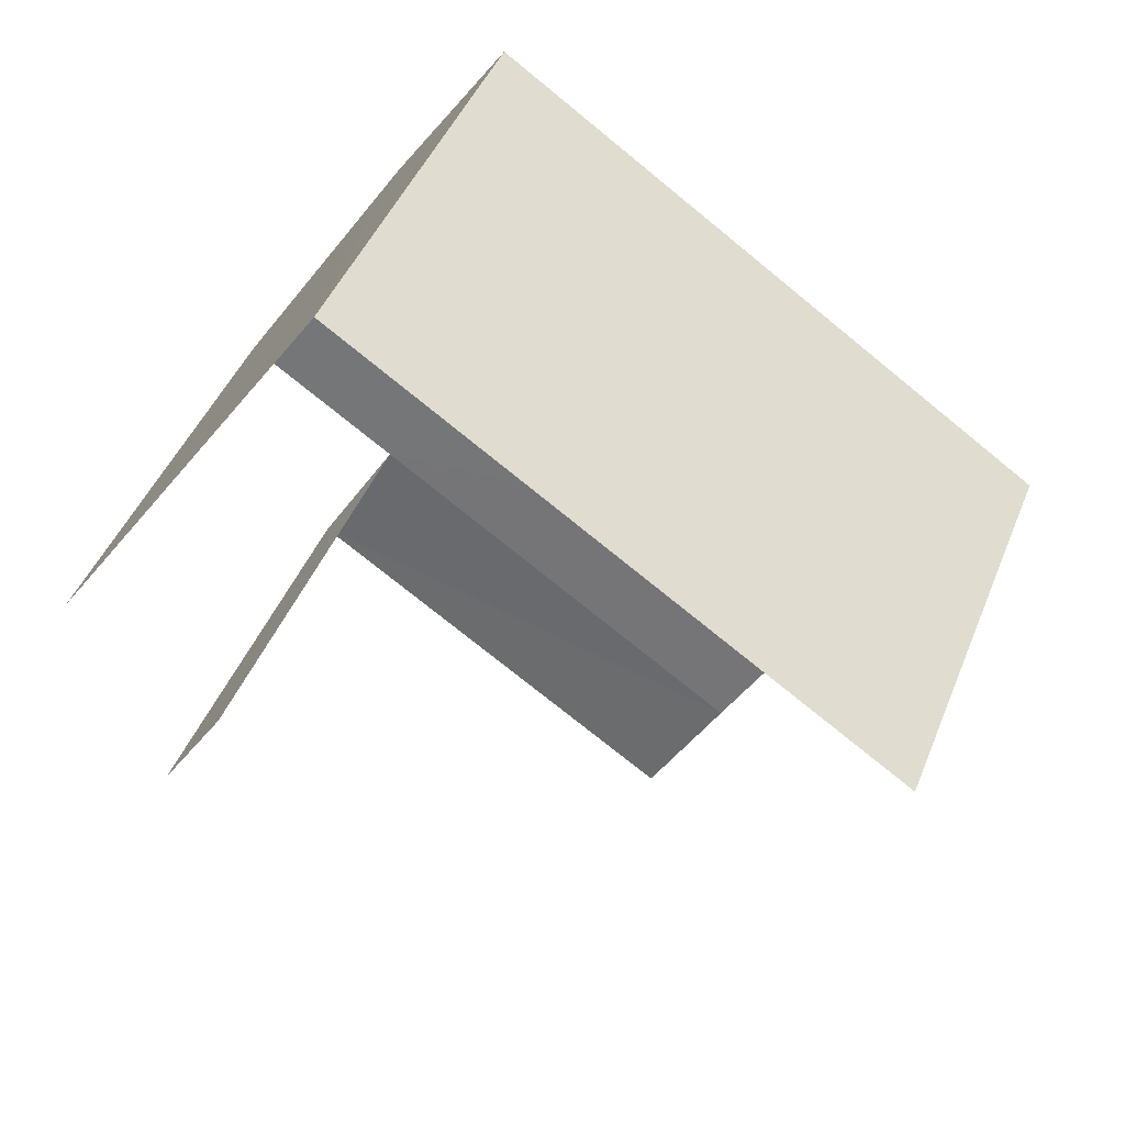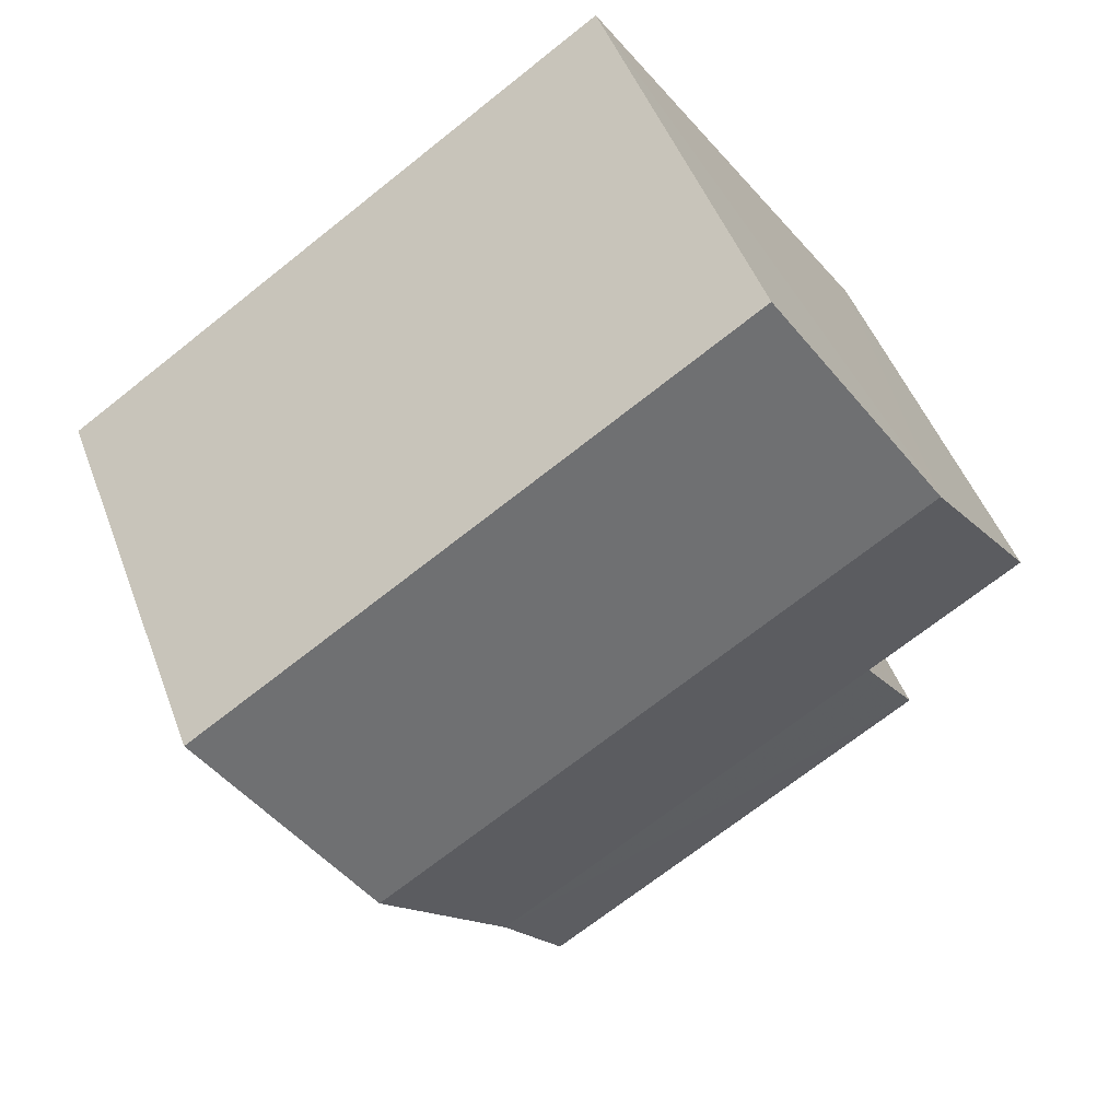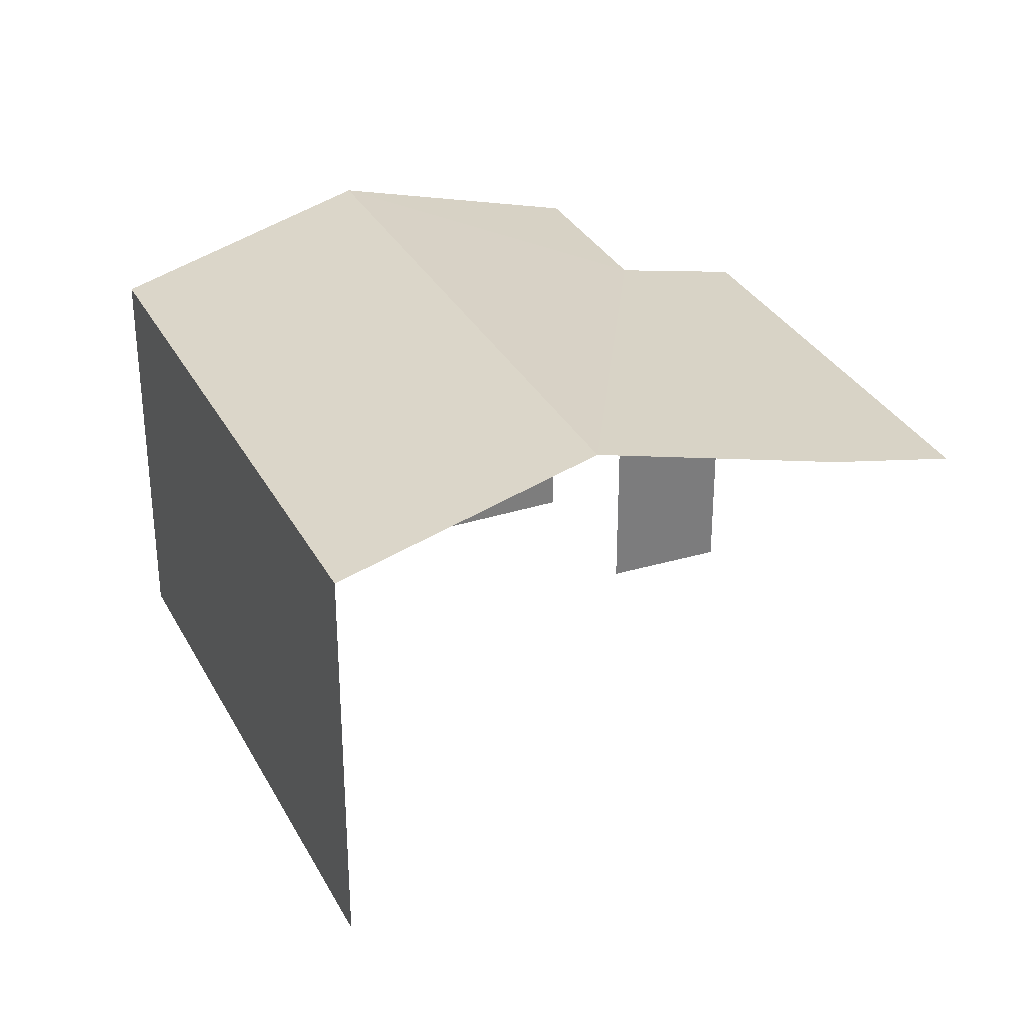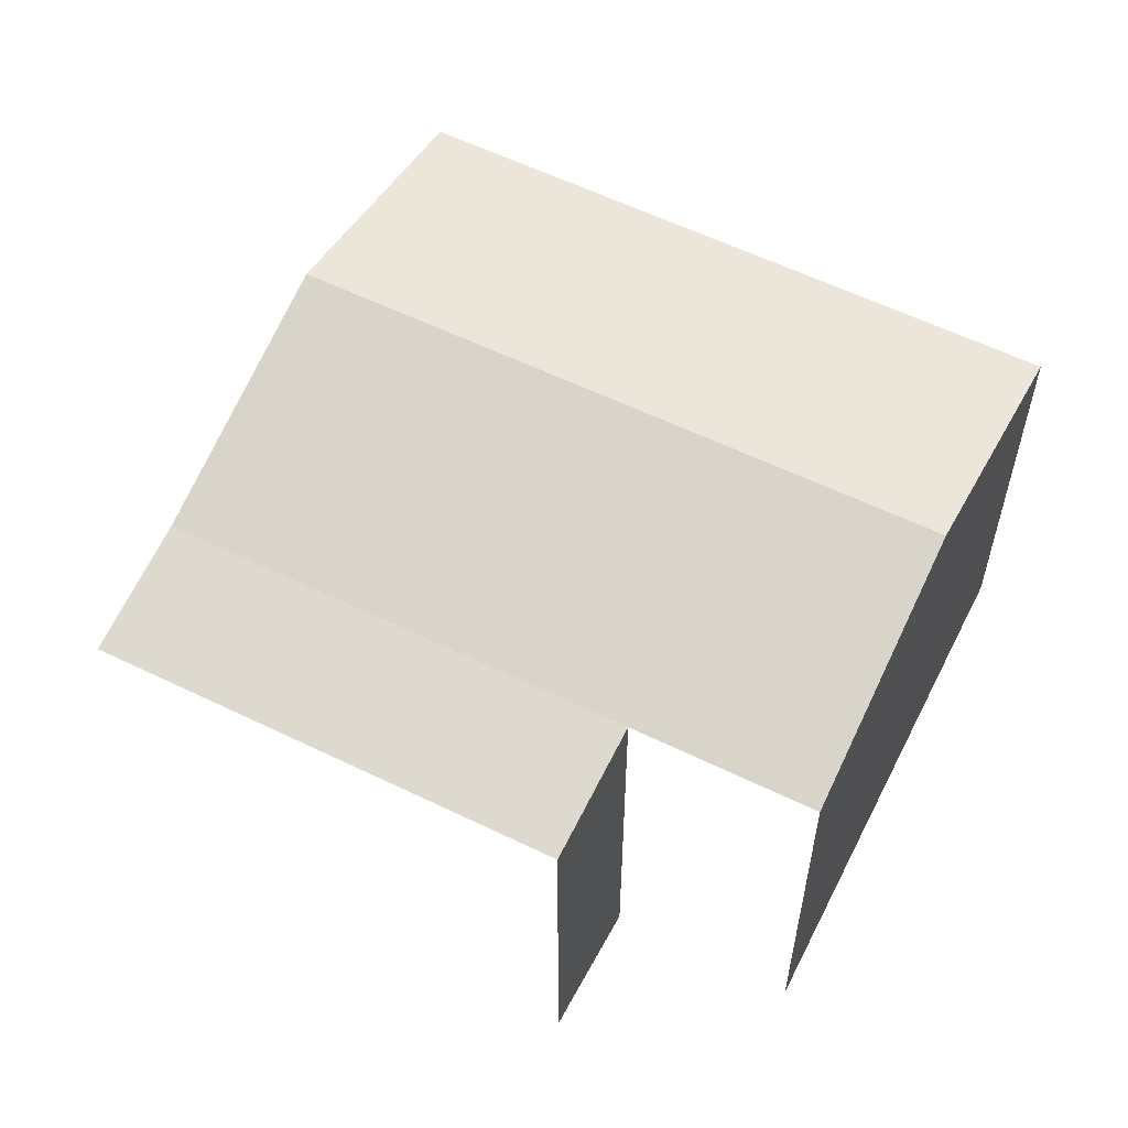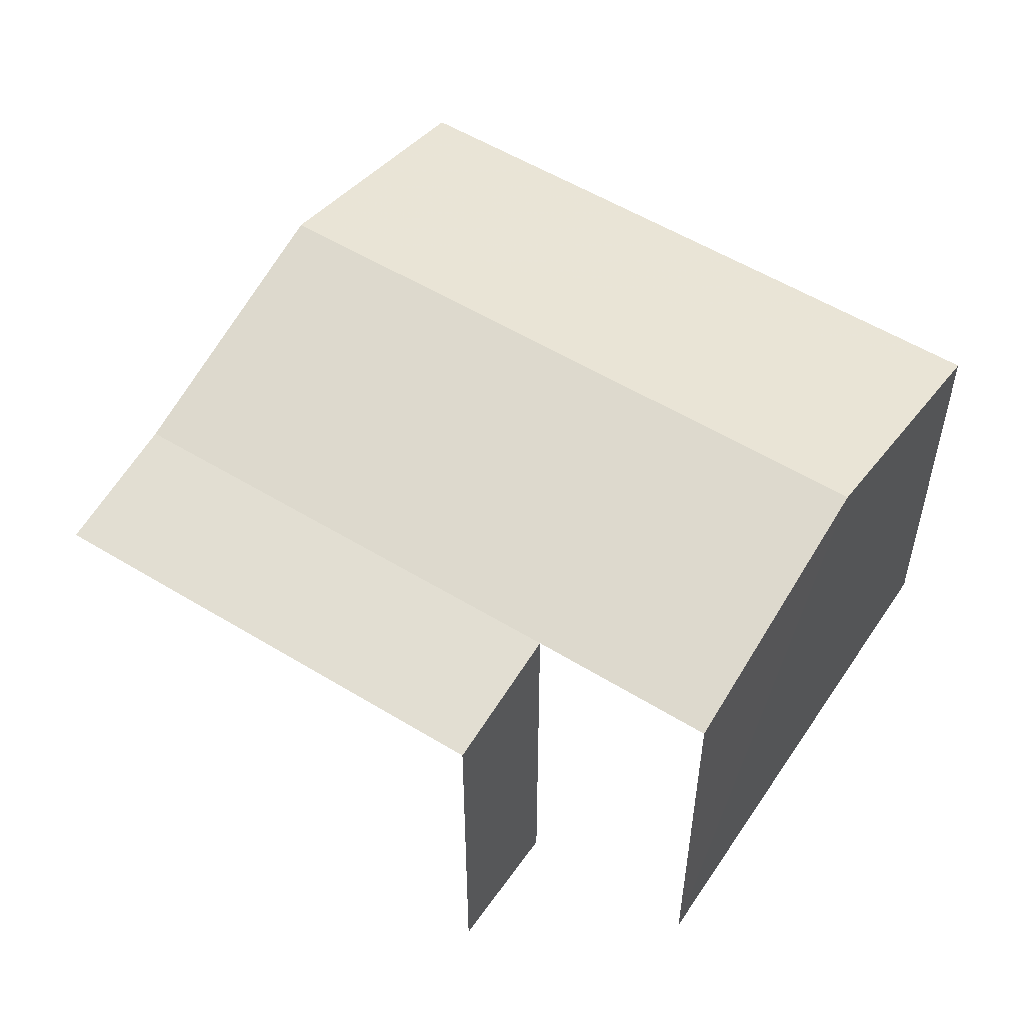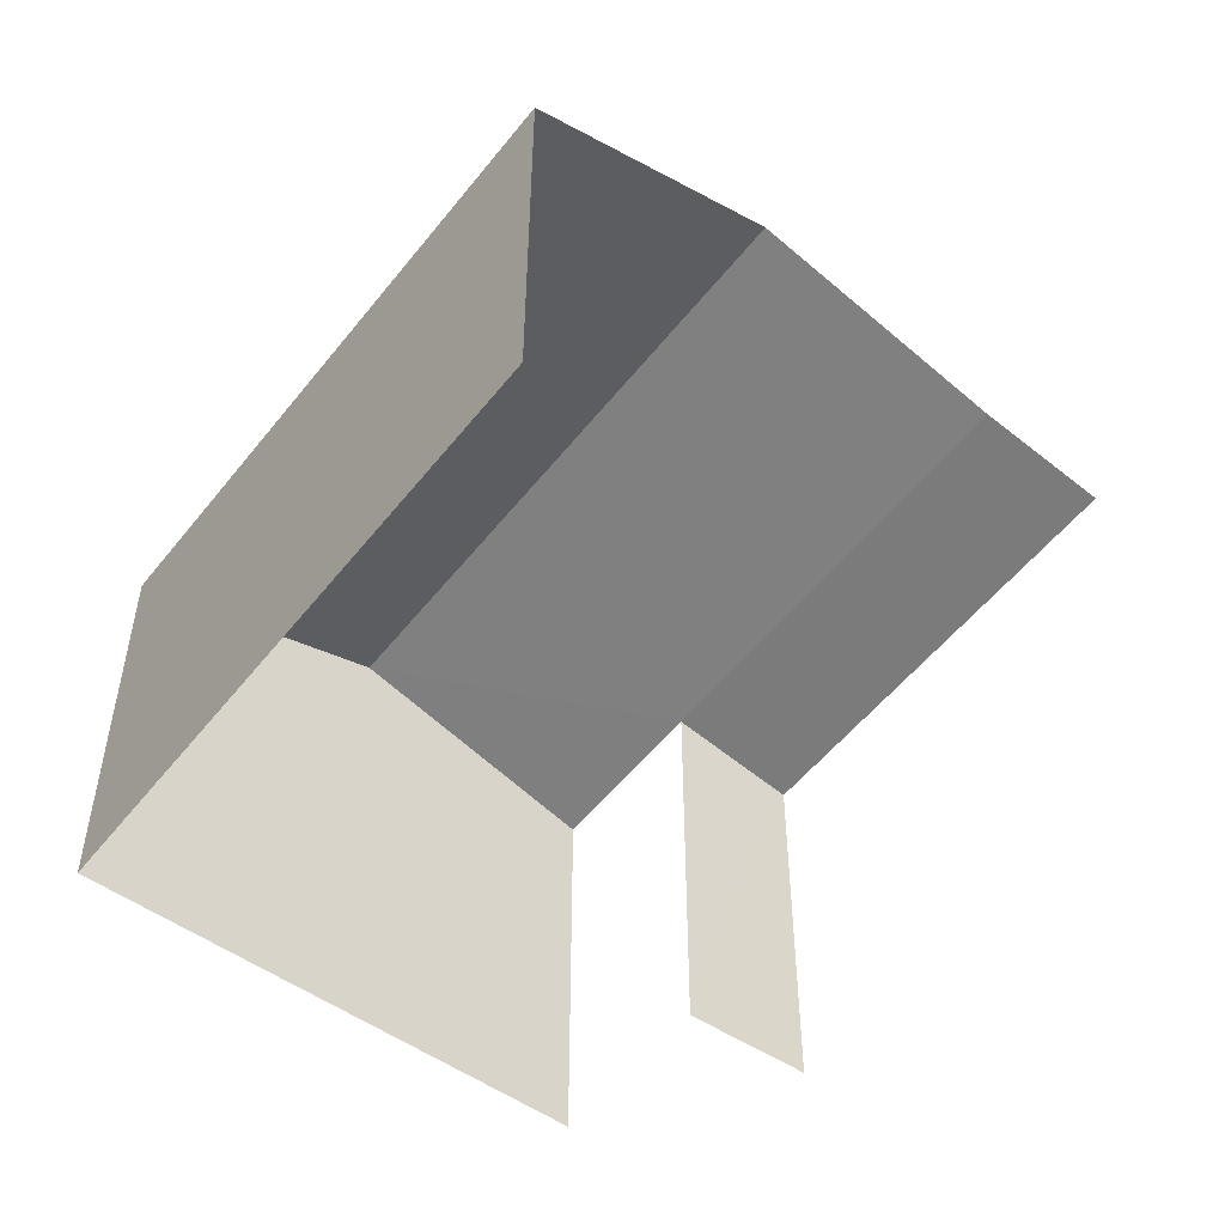
<metadata>
{"format":"obj","ext":"obj","renderer":"f3d","projection":"perspective","resolution":1024,"background":"white","views":[{"elev":44.1,"azim":-159.1,"up":"+Y"},{"elev":48.3,"azim":-19.9,"up":"+Y"},{"elev":32.1,"azim":-80.2,"up":"+Z"},{"elev":58.9,"azim":60.5,"up":"+Z"},{"elev":54.8,"azim":66.8,"up":"+Z"},{"elev":-52.9,"azim":-93.3,"up":"+Z"}]}
</metadata>
<code>
v -2.236e+05 -1.27e+05 18.7
v -2.236e+05 -1.27e+05 18.7
v -2.236e+05 -1.269e+05 18.7
v -2.236e+05 -1.27e+05 18.7
v -2.236e+05 -1.27e+05 18.7
v -2.236e+05 -1.27e+05 18.7
v -2.236e+05 -1.27e+05 18.7
v -2.236e+05 -1.27e+05 25.35
v -2.236e+05 -1.27e+05 25.81
v -2.236e+05 -1.27e+05 25.35
v -2.236e+05 -1.27e+05 25.81
v -2.236e+05 -1.27e+05 25.81
v -2.236e+05 -1.269e+05 27.04
v -2.236e+05 -1.27e+05 27.04
v -2.236e+05 -1.269e+05 25.81
v -2.236e+05 -1.27e+05 25.81
f 1 2 3
f 3 4 1
f 1 5 2
f 6 7 5
f 6 5 1
f 10 9 5
f 7 10 5
f 11 1 4
f 12 11 4
f 16 2 14
f 2 5 14
f 5 9 14
f 8 7 6
f 8 10 7
f 8 9 10
f 8 11 9
f 12 13 11
f 11 14 9
f 11 13 14
f 15 16 14
f 13 15 14
f 16 3 2
f 16 15 3
f 12 4 13
f 4 3 13
f 3 15 13
f 1 8 6
f 1 11 8

</code>
